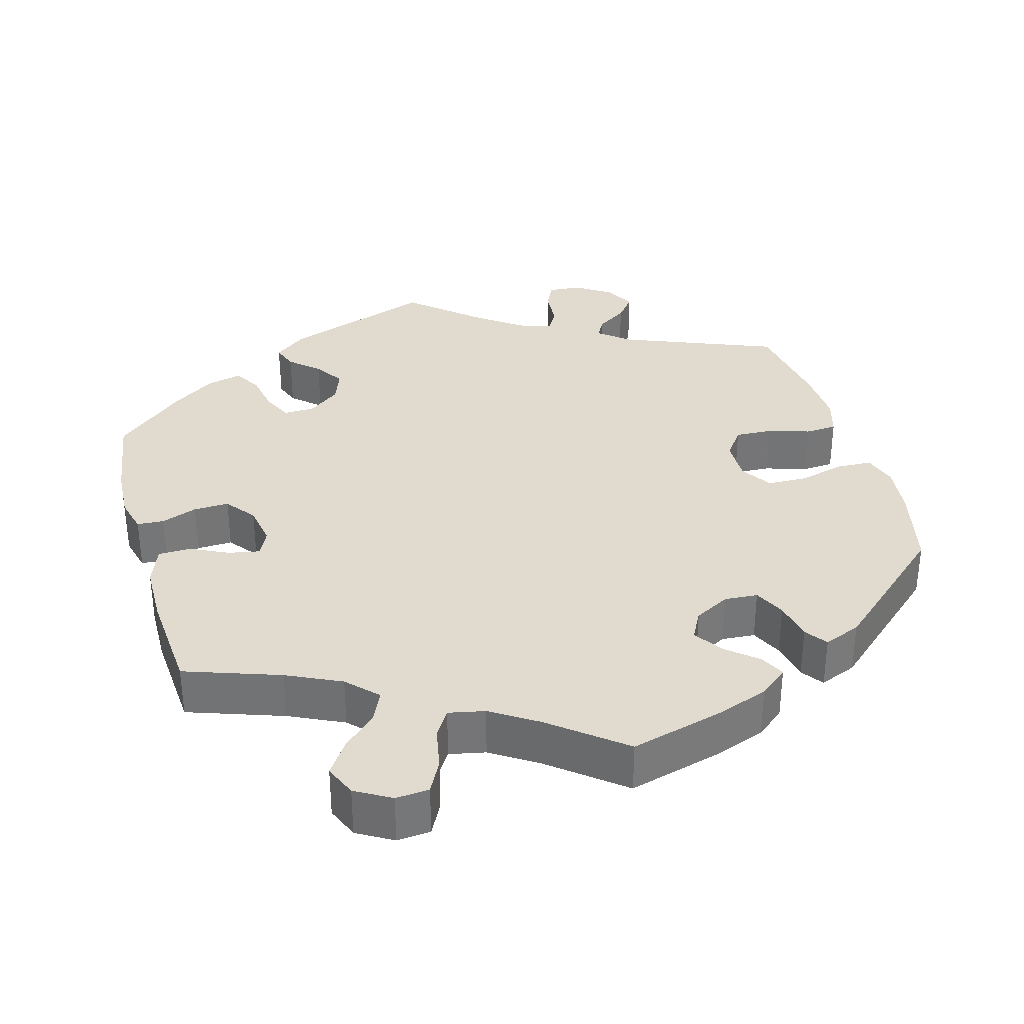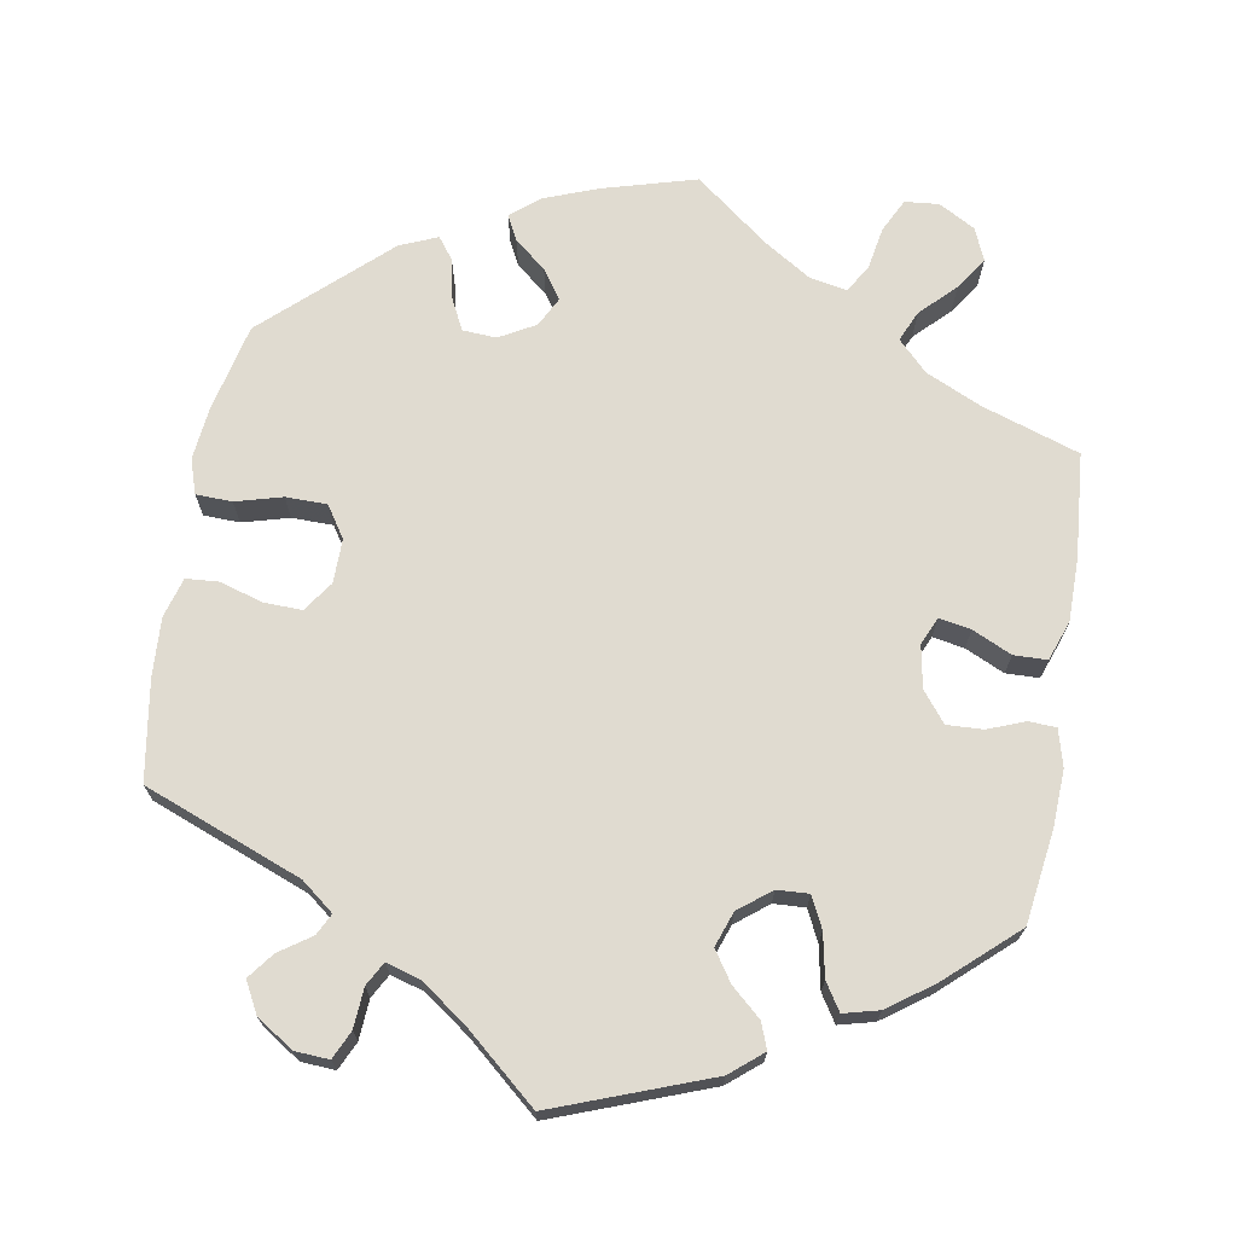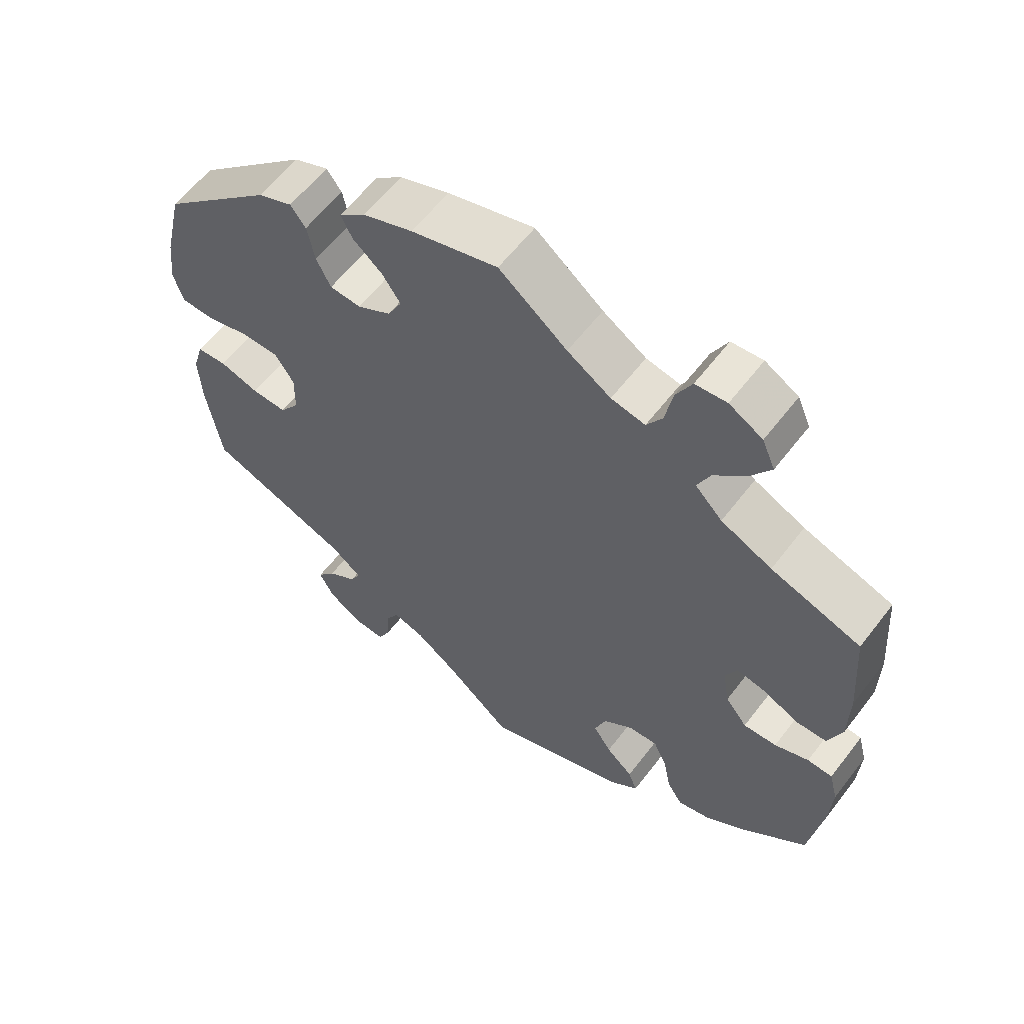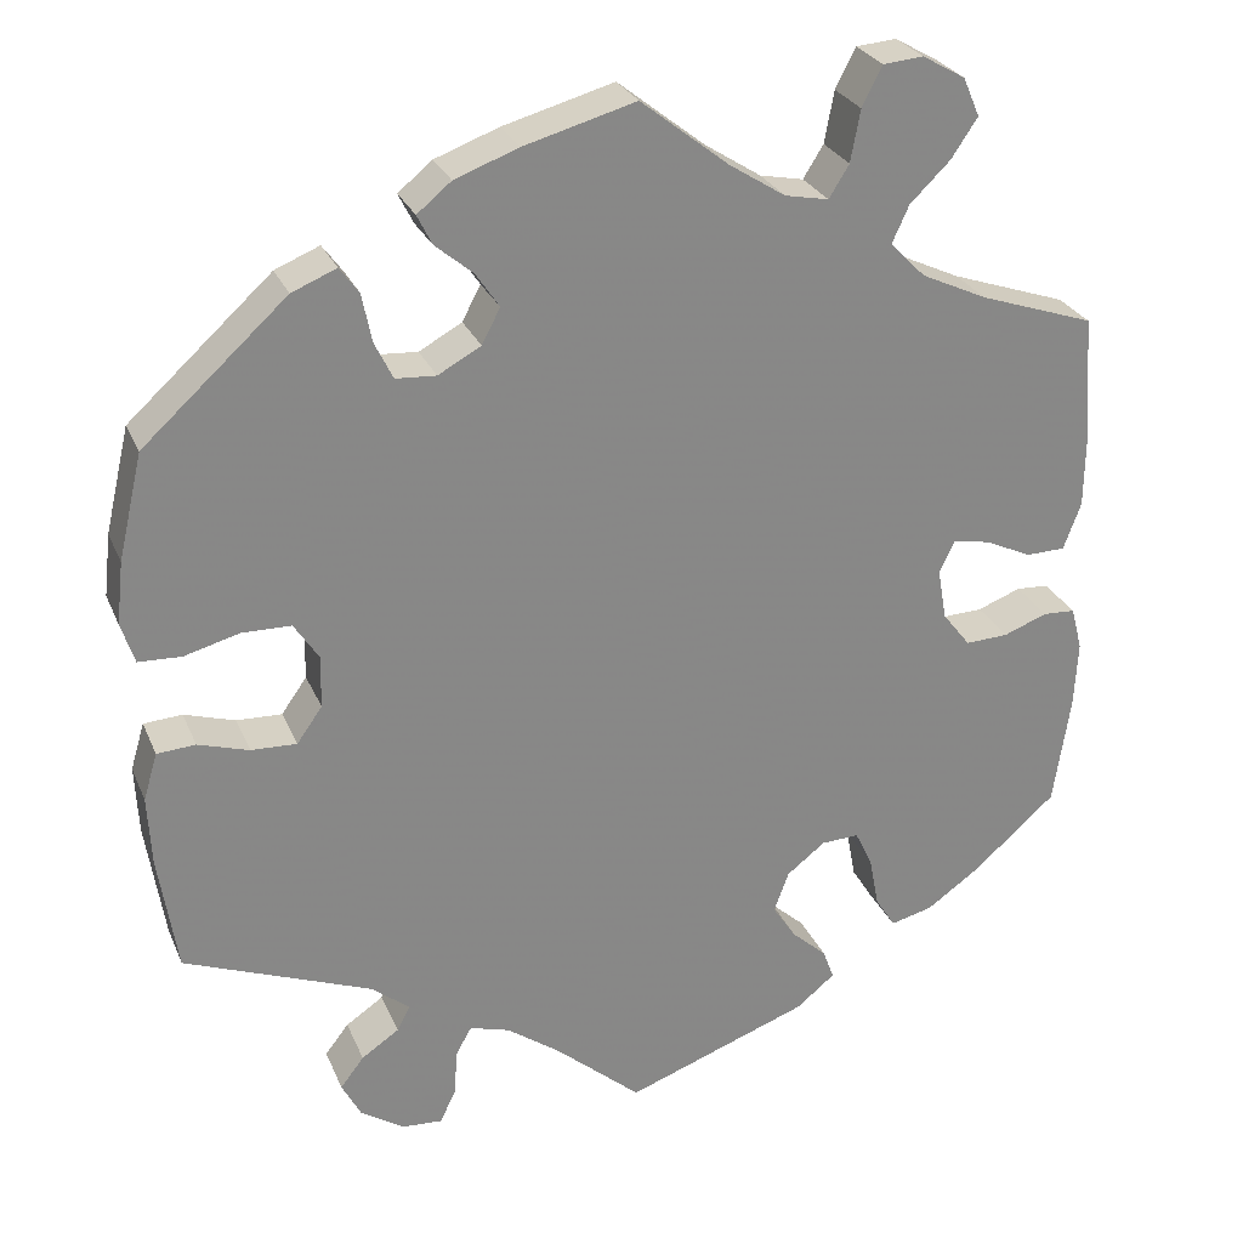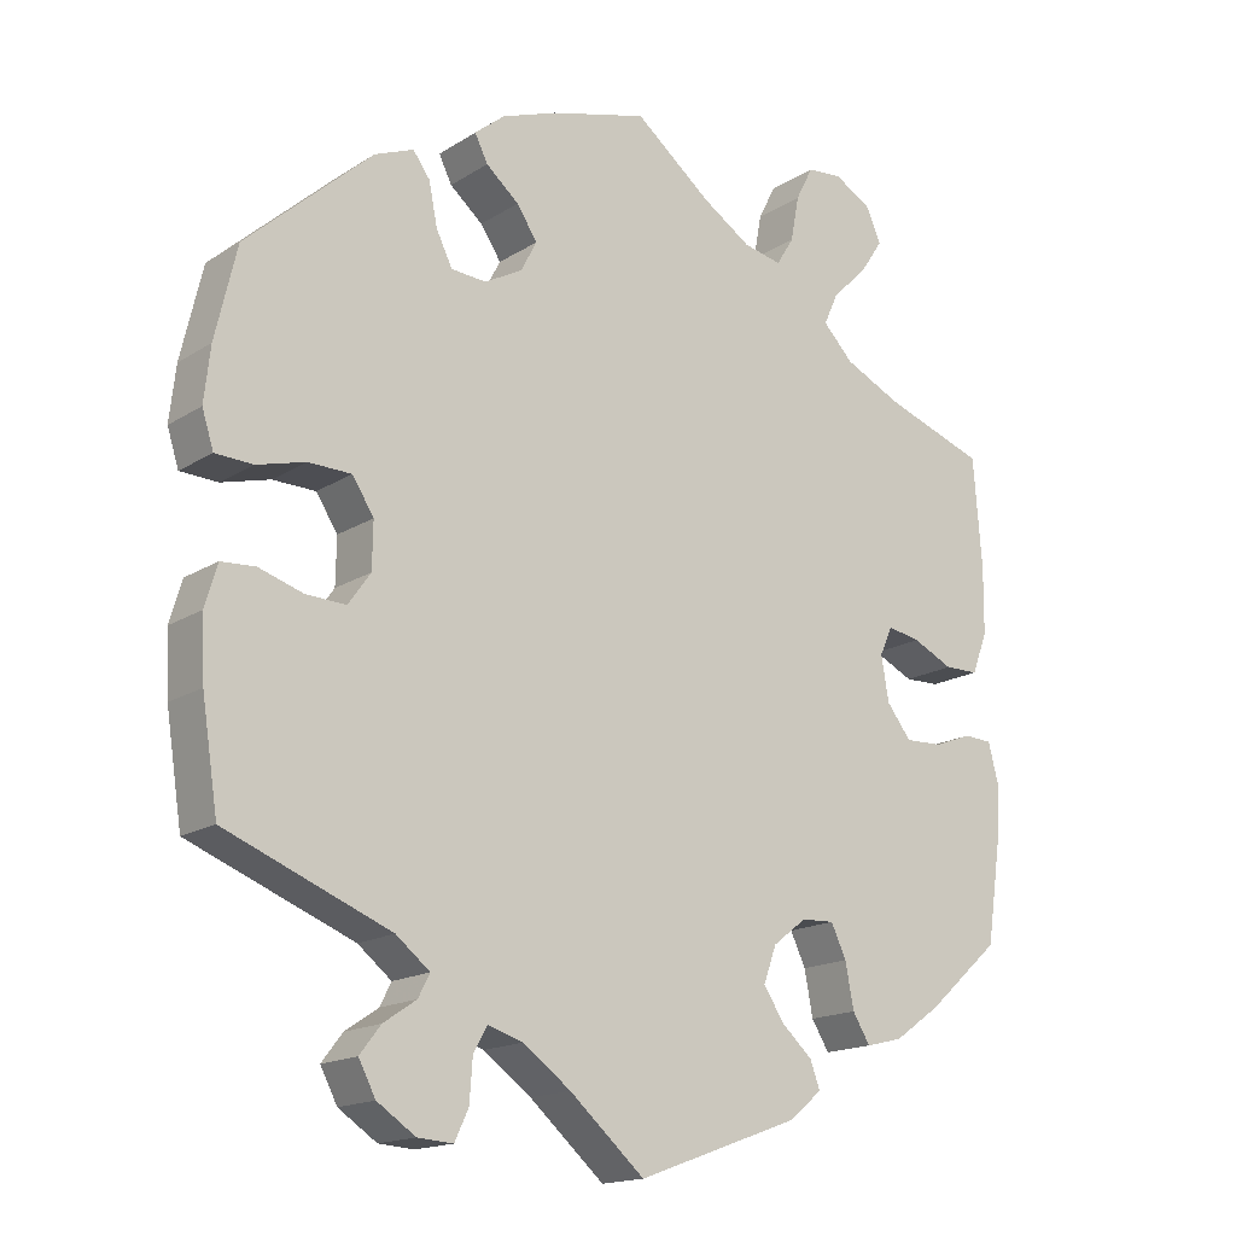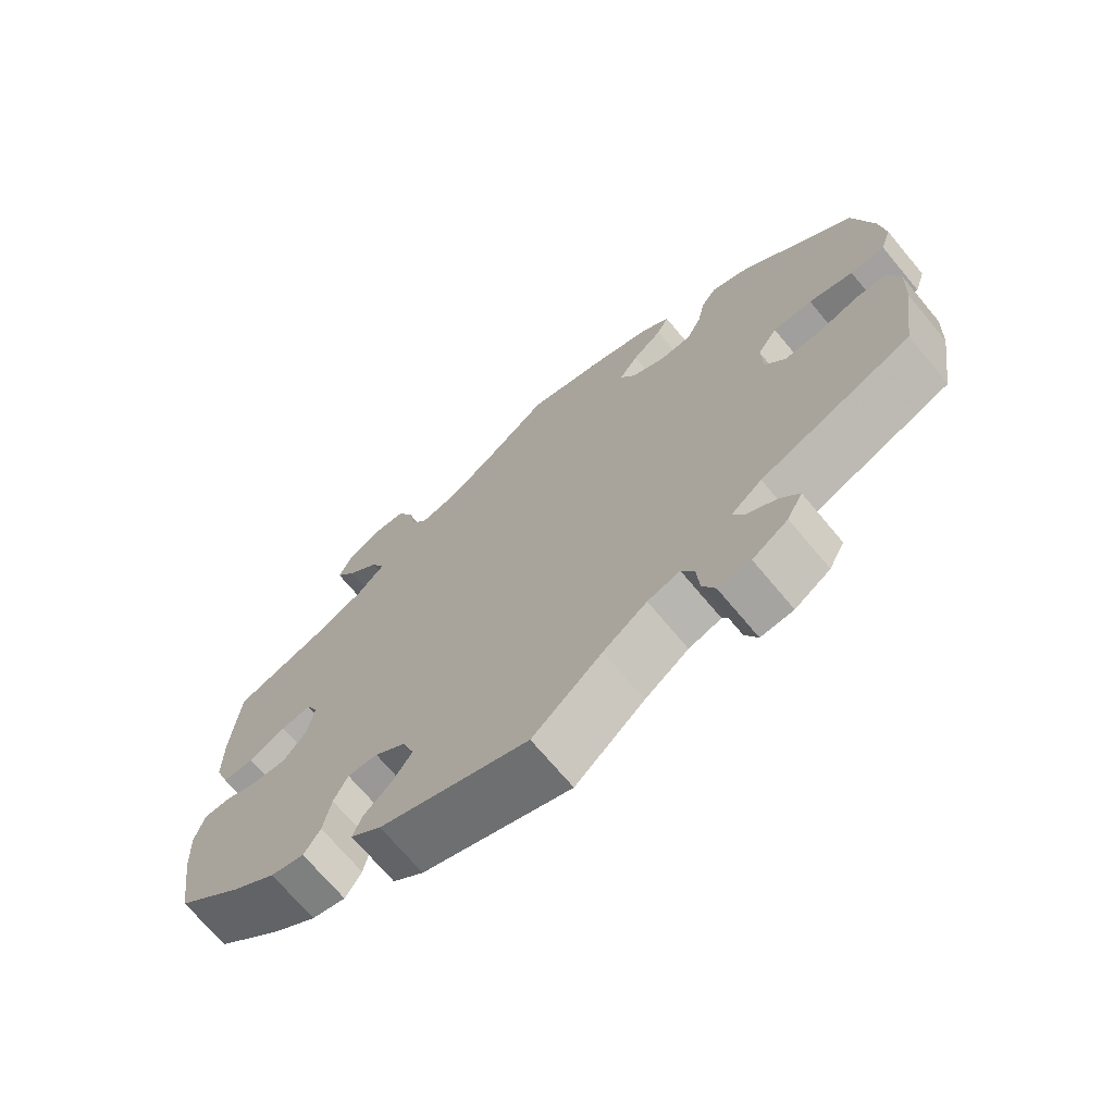
<metadata>
{"format":"obj","ext":"obj","renderer":"f3d","projection":"perspective","resolution":1024,"background":"white","views":[{"elev":33.7,"azim":-15.4,"up":"+Y"},{"elev":70.1,"azim":-170.6,"up":"+Y"},{"elev":60.1,"azim":-142.7,"up":"+Z"},{"elev":27.3,"azim":160.4,"up":"+Z"},{"elev":-16.6,"azim":141.6,"up":"+Z"},{"elev":-70.6,"azim":39.9,"up":"+Z"}]}
</metadata>
<code>
v -0.411 0.07 -0.076
v -0.369 0.07 0.023
v 0.127 0.07 0.585
v 0.558 0.07 0.072
v 0.342 0.07 -0.564
v 0.573 0.07 0.119
v -0.405 0.07 0.355
v -0.248 0.07 0.586
v -0.429 0.07 0.052
v -0.271 0.07 0.631
v -0.366 0.07 0.607
v 0 0.07 -0.62
v 0.562 0.07 -0.095
v 0.446 0.07 0.087
v -0.279 0.07 -0.312
v -0.31 0.07 -0.412
v -0.547 0.07 0.082
v -0.29 0.07 0.431
v -0.51 0.07 -0.055
v -0.175 0.07 -0.395
v -0.556 0.07 -0.183
v 0.206 0.07 -0.476
v 0.239 0.07 0.526
v -0.164 0.07 0.5
v 0.222 0.07 0.349
v -0.537 0.07 -0.31
v -0.537 0.07 0.31
v -0.237 0.07 0.527
v 0.39 0.07 0.086
v 0.222 0.07 0.492
v 0.565 0.07 0.19
v -0.33 0.07 0.39
v 0.323 0.07 -0.394
v -0.1 0.07 0.541
v -0.385 0.07 0.563
v 0.558 0.07 -0.175
v -0.317 0.07 0.635
v -0.548 0.07 0.167
v 0.3 0.07 0.45
v 0.364 0.07 -0.522
v -0.299 0.07 -0.354
v 0.546 0.07 -0.041
v -0.46 0.07 -0.074
v 0.537 0.07 -0.31
v -0.442 0.07 -0.394
v 0.537 0.07 0.31
v 0.289 0.07 0.395
v -0.56 0.07 -0.107
v 0.362 0.07 0.043
v -0.381 0.07 -0.437
v 0.279 0.07 -0.429
v 0.392 0.07 -0.058
v 0.268 0.07 0.352
v -0.386 0.07 0.06
v -0.333 0.07 -0.449
v 0.363 0.07 -0.017
v 0.179 0.07 0.456
v 0.098 0.07 -0.535
v -0.242 0.07 -0.472
v 0.152 0.07 0.416
v -0.547 0.07 -0.057
v -0.309 0.07 0.473
v -0 0.07 0.62
v 0.502 0.07 -0.038
v -0.192 0.07 -0.348
v -0.214 0.07 0.49
v -0.527 0.07 0.028
v -0.482 0.07 0.027
v 0.228 0.07 -0.562
v 0.373 0.07 0.459
v 0.224 0.07 -0.508
v -0.202 0.07 -0.436
v 0.322 0.07 0.48
v -0.255 0.07 -0.507
v 0.444 0.07 -0.056
v 0.337 0.07 -0.487
v -0.211 0.07 -0.543
v 0.173 0.07 0.376
v 0.294 0.07 -0.458
v -0.379 0.07 -0.035
v 0.2 0.07 0.558
v 0.292 0.07 -0.597
v 0.509 0.07 0.07
v 0.16 0.07 -0.49
v -0.236 0.07 -0.314
v -0.355 0.07 0.518
v 0.246 0.07 -0.6
v -0.411 -0 -0.076
v -0.369 -0 0.023
v 0.127 -0 0.585
v 0.558 -0 0.072
v 0.342 -0 -0.564
v 0.573 -0 0.119
v -0.405 -0 0.355
v -0.248 -0 0.586
v -0.429 -0 0.052
v -0.271 -0 0.631
v -0.366 -0 0.607
v 0 -0 -0.62
v 0.562 -0 -0.095
v 0.446 -0 0.087
v -0.279 -0 -0.312
v -0.31 -0 -0.412
v -0.547 -0 0.082
v -0.29 -0 0.431
v -0.51 -0 -0.055
v -0.175 -0 -0.395
v -0.556 -0 -0.183
v 0.206 -0 -0.476
v 0.239 -0 0.526
v -0.164 -0 0.5
v 0.222 -0 0.349
v -0.537 -0 -0.31
v -0.537 -0 0.31
v -0.237 -0 0.527
v 0.39 -0 0.086
v 0.222 -0 0.492
v 0.565 -0 0.19
v -0.33 -0 0.39
v 0.323 -0 -0.394
v -0.1 -0 0.541
v -0.385 -0 0.563
v 0.558 -0 -0.175
v -0.317 -0 0.635
v -0.548 -0 0.167
v 0.3 -0 0.45
v 0.364 -0 -0.522
v -0.299 -0 -0.354
v 0.546 -0 -0.041
v -0.46 -0 -0.074
v 0.537 -0 -0.31
v -0.442 -0 -0.394
v 0.537 -0 0.31
v 0.289 -0 0.395
v -0.56 -0 -0.107
v 0.362 -0 0.043
v -0.381 -0 -0.437
v 0.279 -0 -0.429
v 0.392 -0 -0.058
v 0.268 -0 0.352
v -0.386 -0 0.06
v -0.333 -0 -0.449
v 0.363 -0 -0.017
v 0.179 -0 0.456
v 0.098 -0 -0.535
v -0.242 -0 -0.472
v 0.152 -0 0.416
v -0.547 -0 -0.057
v -0.309 -0 0.473
v -0 -0 0.62
v 0.502 -0 -0.038
v -0.192 -0 -0.348
v -0.214 -0 0.49
v -0.527 -0 0.028
v -0.482 -0 0.027
v 0.228 -0 -0.562
v 0.373 -0 0.459
v 0.224 -0 -0.508
v -0.202 -0 -0.436
v 0.322 -0 0.48
v -0.255 -0 -0.507
v 0.444 -0 -0.056
v 0.337 -0 -0.487
v -0.211 -0 -0.543
v 0.173 -0 0.376
v 0.294 -0 -0.458
v -0.379 -0 -0.035
v 0.2 -0 0.558
v 0.292 -0 -0.597
v 0.509 -0 0.07
v 0.16 -0 -0.49
v -0.236 -0 -0.314
v -0.355 -0 0.518
v 0.246 -0 -0.6
f 34 63 3 81
f 24 34 81 23
f 66 24 23 30
f 37 10 8 28
f 37 28 66
f 11 37 66
f 62 86 35 11
f 18 62 11 66
f 32 18 66 30
f 17 38 27 7
f 9 68 67 17
f 54 9 17 7
f 2 54 7 32
f 48 61 19 43
f 48 43 1
f 21 48 1
f 26 21 1
f 45 26 1 80
f 41 16 55 50
f 15 41 50 45
f 77 74 59 72
f 58 12 77 72
f 84 58 72 20
f 22 84 20 65
f 82 87 69 71
f 82 71 22
f 5 82 22
f 79 76 40 5
f 51 79 5 22
f 33 51 22 65
f 75 64 42 13
f 52 75 13 36
f 6 4 83 14
f 6 14 29
f 31 6 29
f 46 31 29
f 70 46 29 49
f 47 39 73 70
f 53 47 70 49
f 2 32 30 57
f 80 2 57 60
f 15 45 80 60
f 85 15 60 78
f 65 85 78 25
f 52 36 44 33
f 56 52 33 65
f 49 56 65
f 25 53 49 65
f 168 90 150 121
f 110 168 121 111
f 117 110 111 153
f 115 95 97 124
f 153 115 124
f 153 124 98
f 98 122 173 149
f 153 98 149 105
f 117 153 105 119
f 94 114 125 104
f 104 154 155 96
f 94 104 96 141
f 119 94 141 89
f 130 106 148 135
f 88 130 135
f 88 135 108
f 88 108 113
f 167 88 113 132
f 137 142 103 128
f 132 137 128 102
f 159 146 161 164
f 159 164 99 145
f 107 159 145 171
f 152 107 171 109
f 158 156 174 169
f 109 158 169
f 109 169 92
f 92 127 163 166
f 109 92 166 138
f 152 109 138 120
f 100 129 151 162
f 123 100 162 139
f 101 170 91 93
f 116 101 93
f 116 93 118
f 116 118 133
f 136 116 133 157
f 157 160 126 134
f 136 157 134 140
f 144 117 119 89
f 147 144 89 167
f 147 167 132 102
f 165 147 102 172
f 112 165 172 152
f 120 131 123 139
f 152 120 139 143
f 152 143 136
f 152 136 140 112
f 3 90 168 81
f 81 168 110 23
f 23 110 117 30
f 30 117 144 57
f 57 144 147 60
f 60 147 165 78
f 78 165 112 25
f 25 112 140 53
f 53 140 134 47
f 47 134 126 39
f 39 126 160 73
f 73 160 157 70
f 70 157 133 46
f 46 133 118 31
f 31 118 93 6
f 6 93 91 4
f 4 91 170 83
f 83 170 101 14
f 14 101 116 29
f 29 116 136 49
f 49 136 143 56
f 56 143 139 52
f 52 139 162 75
f 75 162 151 64
f 64 151 129 42
f 42 129 100 13
f 13 100 123 36
f 36 123 131 44
f 44 131 120 33
f 33 120 138 51
f 51 138 166 79
f 79 166 163 76
f 76 163 127 40
f 40 127 92 5
f 5 92 169 82
f 82 169 174 87
f 87 174 156 69
f 69 156 158 71
f 71 158 109 22
f 22 109 171 84
f 84 171 145 58
f 58 145 99 12
f 12 99 164 77
f 77 164 161 74
f 74 161 146 59
f 59 146 159 72
f 72 159 107 20
f 20 107 152 65
f 65 152 172 85
f 85 172 102 15
f 15 102 128 41
f 41 128 103 16
f 16 103 142 55
f 55 142 137 50
f 50 137 132 45
f 45 132 113 26
f 26 113 108 21
f 21 108 135 48
f 48 135 148 61
f 61 148 106 19
f 19 106 130 43
f 43 130 88 1
f 1 88 167 80
f 80 167 89 2
f 2 89 141 54
f 54 141 96 9
f 9 96 155 68
f 68 155 154 67
f 67 154 104 17
f 17 104 125 38
f 38 125 114 27
f 27 114 94 7
f 7 94 119 32
f 32 119 105 18
f 18 105 149 62
f 62 149 173 86
f 86 173 122 35
f 35 122 98 11
f 11 98 124 37
f 37 124 97 10
f 10 97 95 8
f 8 95 115 28
f 28 115 153 66
f 66 153 111 24
f 24 111 121 34
f 34 121 150 63
f 63 150 90 3

</code>
